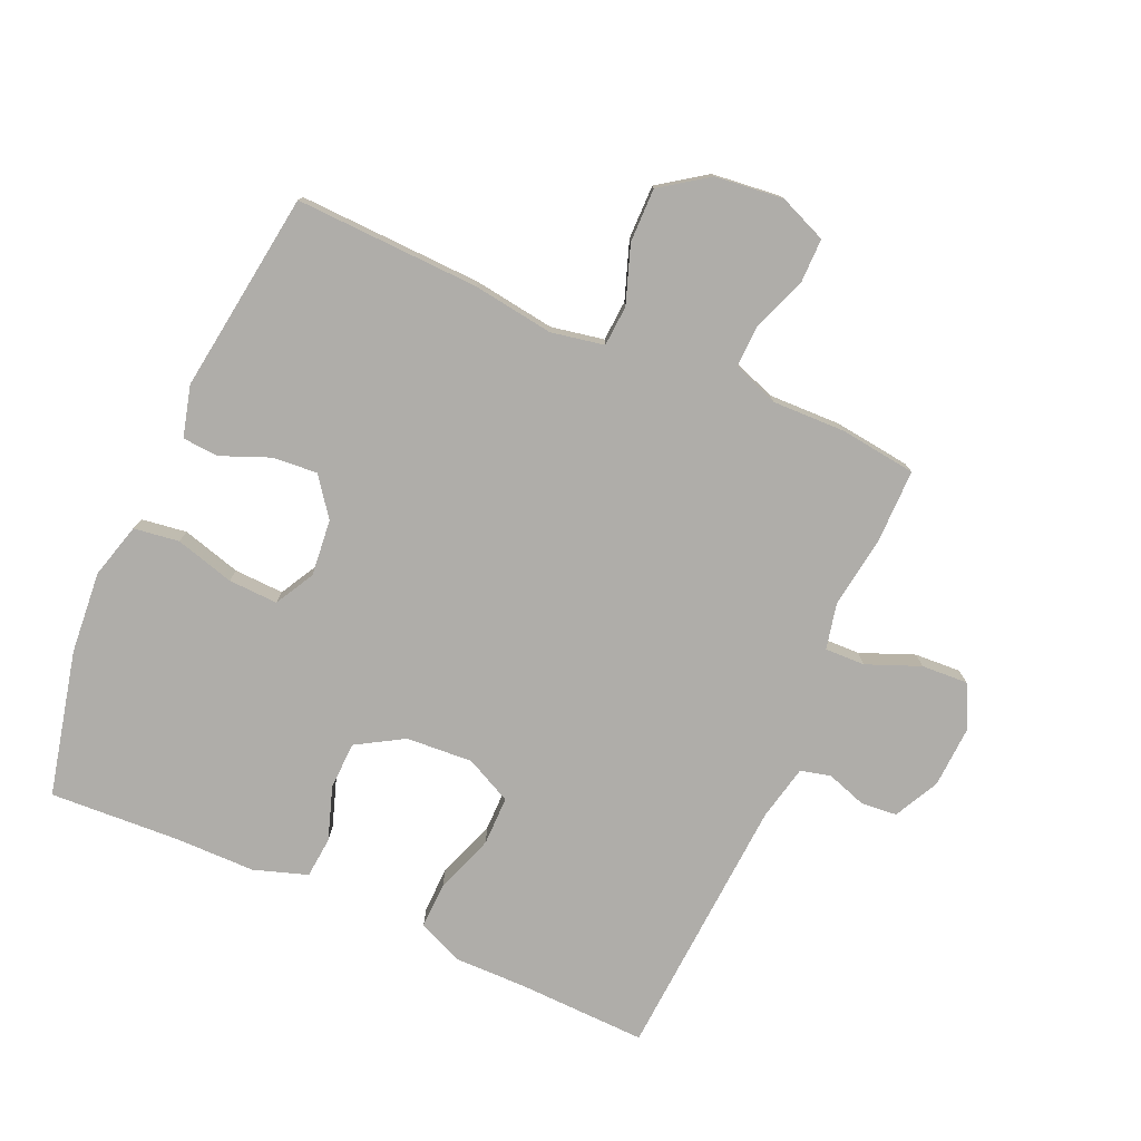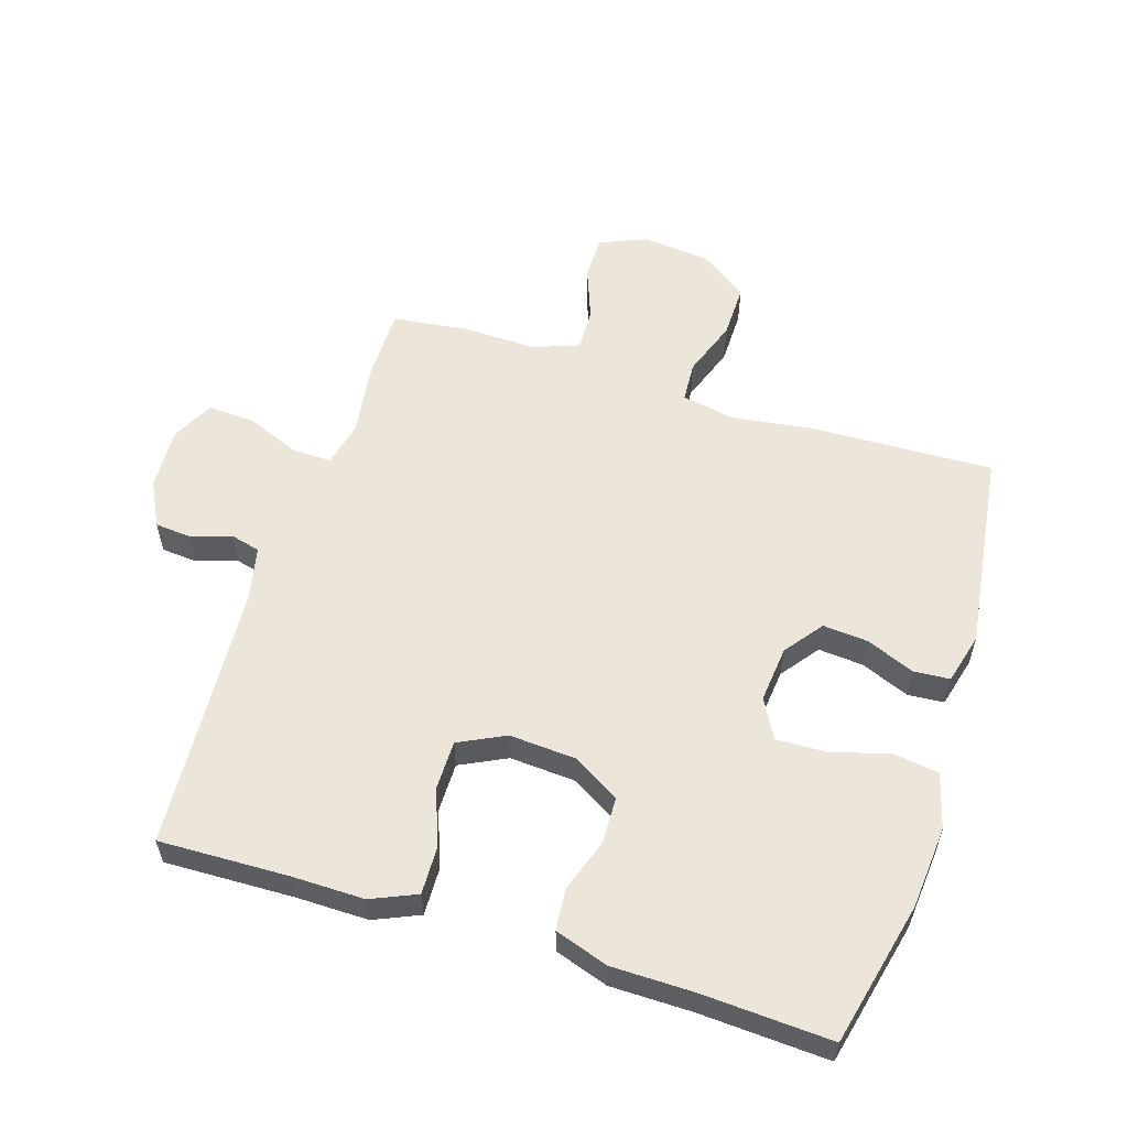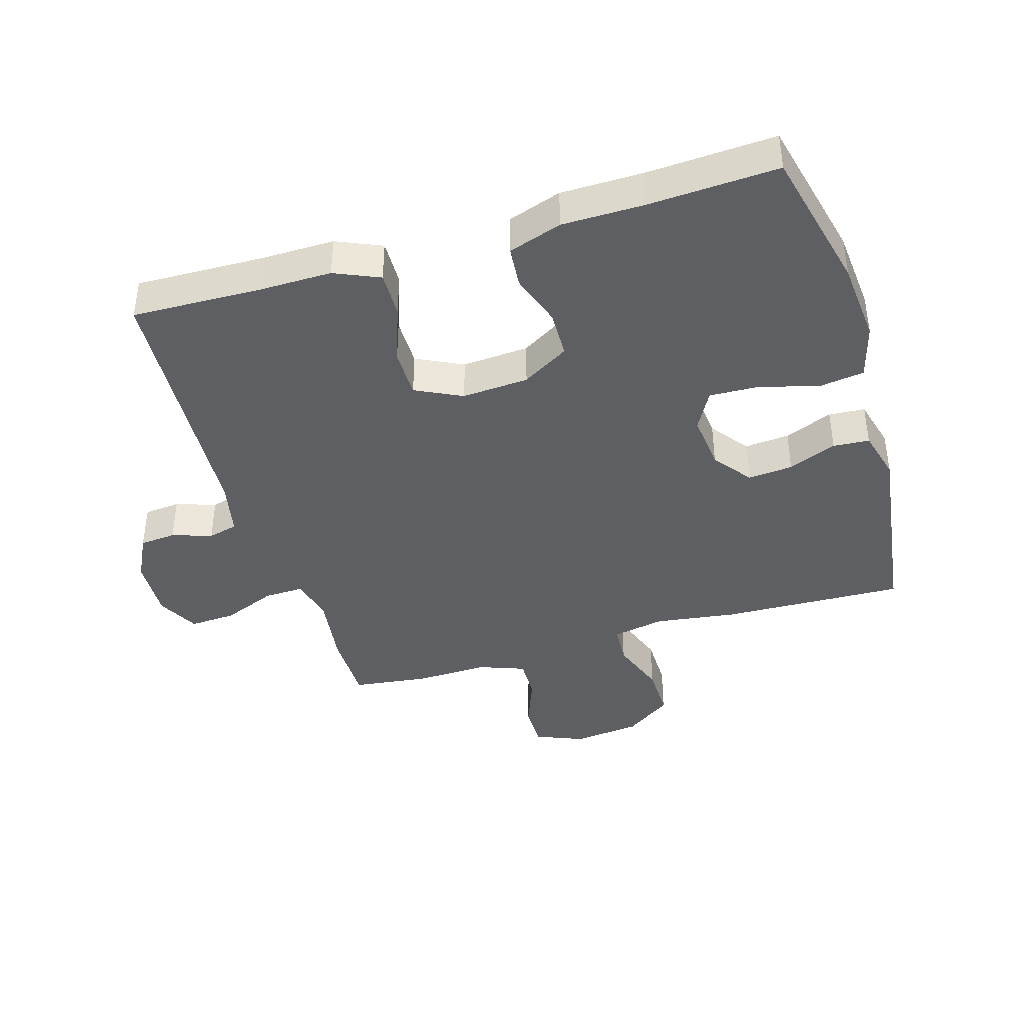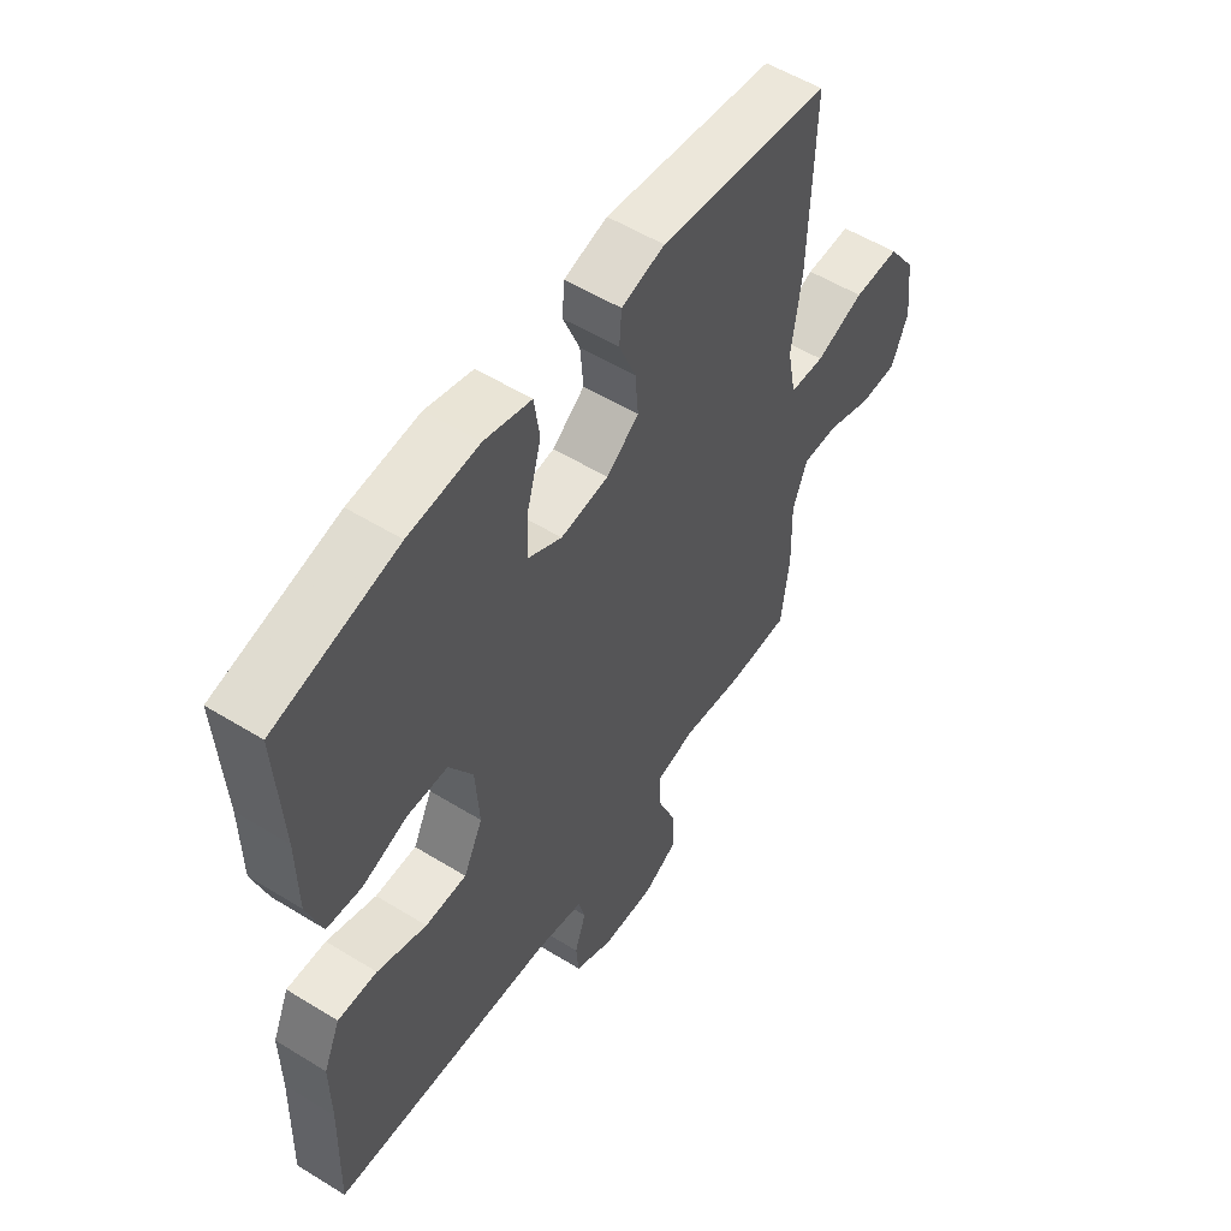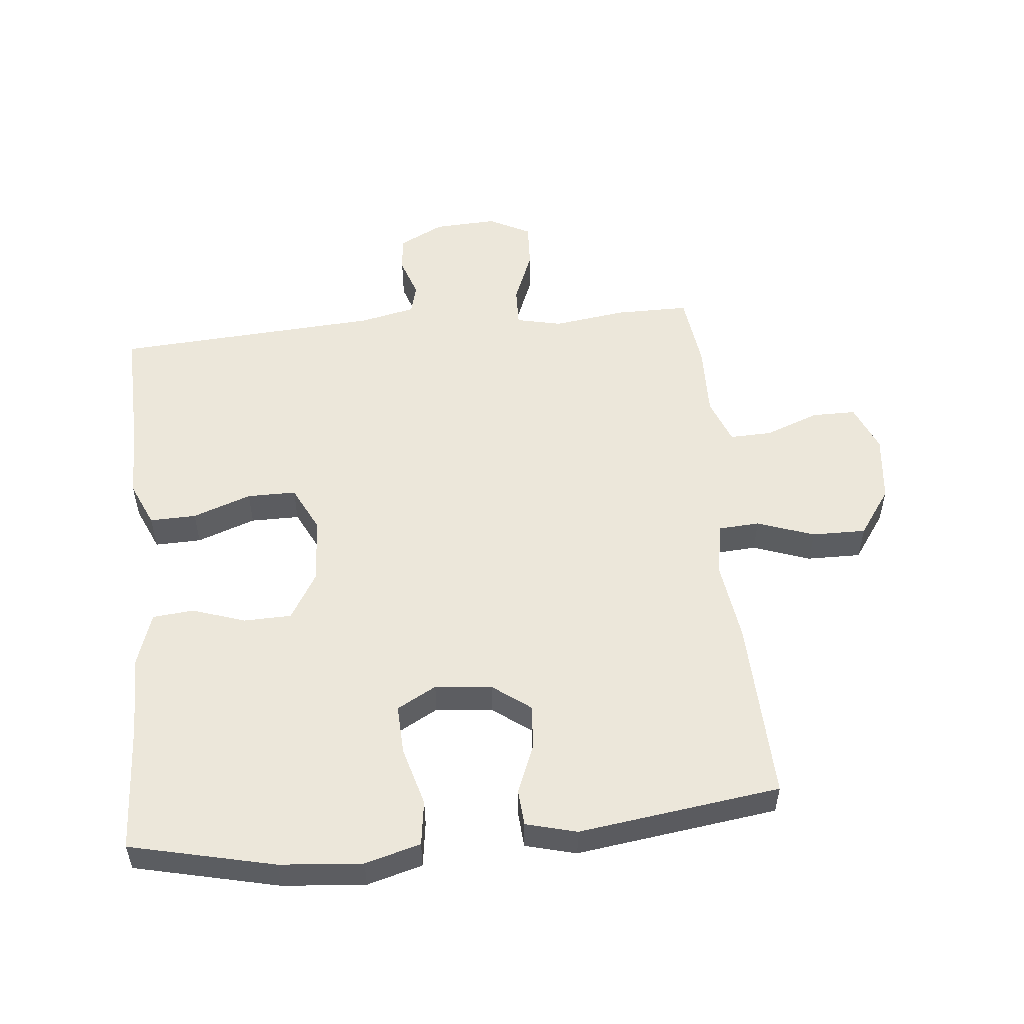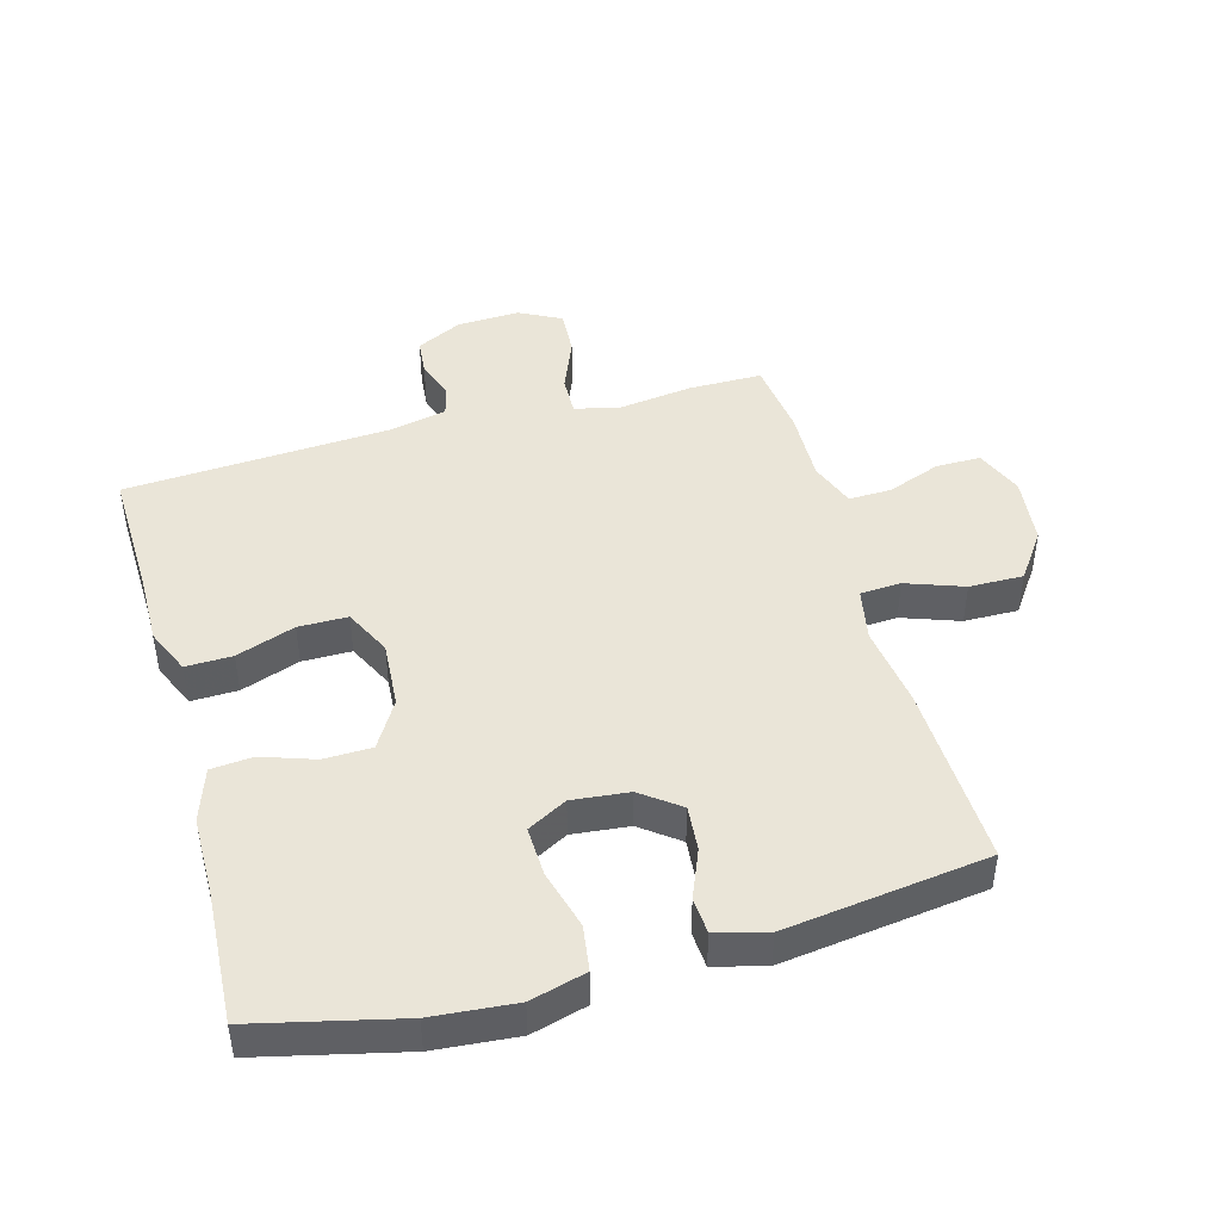
<metadata>
{"format":"obj","ext":"obj","renderer":"f3d","projection":"perspective","resolution":1024,"background":"white","views":[{"elev":-77.4,"azim":66.1,"up":"+Y"},{"elev":56.9,"azim":-72.4,"up":"+Y"},{"elev":-40.5,"azim":-73.2,"up":"+Y"},{"elev":54.8,"azim":-56.9,"up":"+Z"},{"elev":53.3,"azim":-5.7,"up":"+Y"},{"elev":45.0,"azim":-15.4,"up":"+Y"}]}
</metadata>
<code>
v -0.5 0.07 -0.5
v -0.494 0.07 -0.296
v -0.495 0.07 -0.183
v -0.464 0.07 -0.112
v -0.391 0.07 -0.114
v -0.299 0.07 -0.147
v -0.222 0.07 -0.147
v -0.186 0.07 -0.074
v -0.193 0.07 0.031
v -0.237 0.07 0.105
v -0.312 0.07 0.107
v -0.395 0.07 0.079
v -0.46 0.07 0.085
v -0.488 0.07 0.169
v -0.489 0.07 0.297
v -0.5 0.07 0.5
v -0.273 0.07 0.553
v -0.143 0.07 0.564
v -0.056 0.07 0.54
v -0.046 0.07 0.469
v -0.072 0.07 0.376
v -0.075 0.07 0.298
v -0.013 0.07 0.264
v 0.076 0.07 0.273
v 0.136 0.07 0.318
v 0.13 0.07 0.389
v 0.099 0.07 0.465
v 0.103 0.07 0.522
v 0.183 0.07 0.543
v 0.5 0.07 0.5
v 0.49 0.07 0.211
v 0.472 0.07 0.083
v 0.488 0.07 0
v 0.552 0.07 -0.004
v 0.642 0.07 0.028
v 0.727 0.07 0.029
v 0.779 0.07 -0.045
v 0.791 0.07 -0.152
v 0.76 0.07 -0.227
v 0.69 0.07 -0.227
v 0.606 0.07 -0.195
v 0.539 0.07 -0.193
v 0.512 0.07 -0.265
v 0.515 0.07 -0.38
v 0.5 0.07 -0.5
v 0.385 0.07 -0.5
v 0.27 0.07 -0.484
v 0.198 0.07 -0.5
v 0.2 0.07 -0.563
v 0.234 0.07 -0.647
v 0.238 0.07 -0.72
v 0.172 0.07 -0.754
v 0.073 0.07 -0.749
v 0.002 0.07 -0.713
v -0.003 0.07 -0.656
v 0.018 0.07 -0.593
v 0.006 0.07 -0.546
v -0.081 0.07 -0.527
v -0.5 0 -0.5
v -0.494 0 -0.296
v -0.495 0 -0.183
v -0.464 0 -0.112
v -0.391 0 -0.114
v -0.299 0 -0.147
v -0.222 0 -0.147
v -0.186 0 -0.074
v -0.193 0 0.031
v -0.237 0 0.105
v -0.312 0 0.107
v -0.395 0 0.079
v -0.46 0 0.085
v -0.488 0 0.169
v -0.489 0 0.297
v -0.5 0 0.5
v -0.273 0 0.553
v -0.143 0 0.564
v -0.056 0 0.54
v -0.046 0 0.469
v -0.072 0 0.376
v -0.075 0 0.298
v -0.013 0 0.264
v 0.076 0 0.273
v 0.136 0 0.318
v 0.13 0 0.389
v 0.099 0 0.465
v 0.103 0 0.522
v 0.183 0 0.543
v 0.5 0 0.5
v 0.49 0 0.211
v 0.472 0 0.083
v 0.488 0 0
v 0.552 0 -0.004
v 0.642 0 0.028
v 0.727 0 0.029
v 0.779 0 -0.045
v 0.791 0 -0.152
v 0.76 0 -0.227
v 0.69 0 -0.227
v 0.606 0 -0.195
v 0.539 0 -0.193
v 0.512 0 -0.265
v 0.515 0 -0.38
v 0.5 0 -0.5
v 0.385 0 -0.5
v 0.27 0 -0.484
v 0.198 0 -0.5
v 0.2 0 -0.563
v 0.234 0 -0.647
v 0.238 0 -0.72
v 0.172 0 -0.754
v 0.073 0 -0.749
v 0.002 0 -0.713
v -0.003 0 -0.656
v 0.018 0 -0.593
v 0.006 0 -0.546
v -0.081 0 -0.527
f 53 54 55 56
f 53 56 57
f 52 53 57
f 49 50 51 52
f 48 49 52 57
f 44 45 46 47
f 43 44 47 48
f 42 43 48 57
f 38 39 40 41
f 38 41 42
f 37 38 42
f 34 35 36 37
f 33 34 37 42
f 29 30 31 32
f 29 32 33
f 26 27 28 29
f 25 26 29 33
f 24 25 33 42
f 18 19 20 21
f 18 21 22
f 15 16 17 18
f 15 18 22
f 14 15 22 23
f 11 12 13 14
f 10 11 14 23
f 3 4 5 6
f 2 3 6 7
f 58 1 2 7
f 57 58 7 8
f 42 57 8 9
f 23 24 42
f 9 10 23 42
f 114 113 112 111
f 115 114 111
f 115 111 110
f 110 109 108 107
f 115 110 107 106
f 105 104 103 102
f 106 105 102 101
f 115 106 101 100
f 99 98 97 96
f 100 99 96
f 100 96 95
f 95 94 93 92
f 100 95 92 91
f 90 89 88 87
f 91 90 87
f 87 86 85 84
f 91 87 84 83
f 100 91 83 82
f 79 78 77 76
f 80 79 76
f 76 75 74 73
f 80 76 73
f 81 80 73 72
f 72 71 70 69
f 81 72 69 68
f 64 63 62 61
f 65 64 61 60
f 65 60 59 116
f 66 65 116 115
f 67 66 115 100
f 100 82 81
f 100 81 68 67
f 1 59 60 2
f 2 60 61 3
f 3 61 62 4
f 4 62 63 5
f 5 63 64 6
f 6 64 65 7
f 7 65 66 8
f 8 66 67 9
f 9 67 68 10
f 10 68 69 11
f 11 69 70 12
f 12 70 71 13
f 13 71 72 14
f 14 72 73 15
f 15 73 74 16
f 16 74 75 17
f 17 75 76 18
f 18 76 77 19
f 19 77 78 20
f 20 78 79 21
f 21 79 80 22
f 22 80 81 23
f 23 81 82 24
f 24 82 83 25
f 25 83 84 26
f 26 84 85 27
f 27 85 86 28
f 28 86 87 29
f 29 87 88 30
f 30 88 89 31
f 31 89 90 32
f 32 90 91 33
f 33 91 92 34
f 34 92 93 35
f 35 93 94 36
f 36 94 95 37
f 37 95 96 38
f 38 96 97 39
f 39 97 98 40
f 40 98 99 41
f 41 99 100 42
f 42 100 101 43
f 43 101 102 44
f 44 102 103 45
f 45 103 104 46
f 46 104 105 47
f 47 105 106 48
f 48 106 107 49
f 49 107 108 50
f 50 108 109 51
f 51 109 110 52
f 52 110 111 53
f 53 111 112 54
f 54 112 113 55
f 55 113 114 56
f 56 114 115 57
f 57 115 116 58
f 58 116 59 1

</code>
